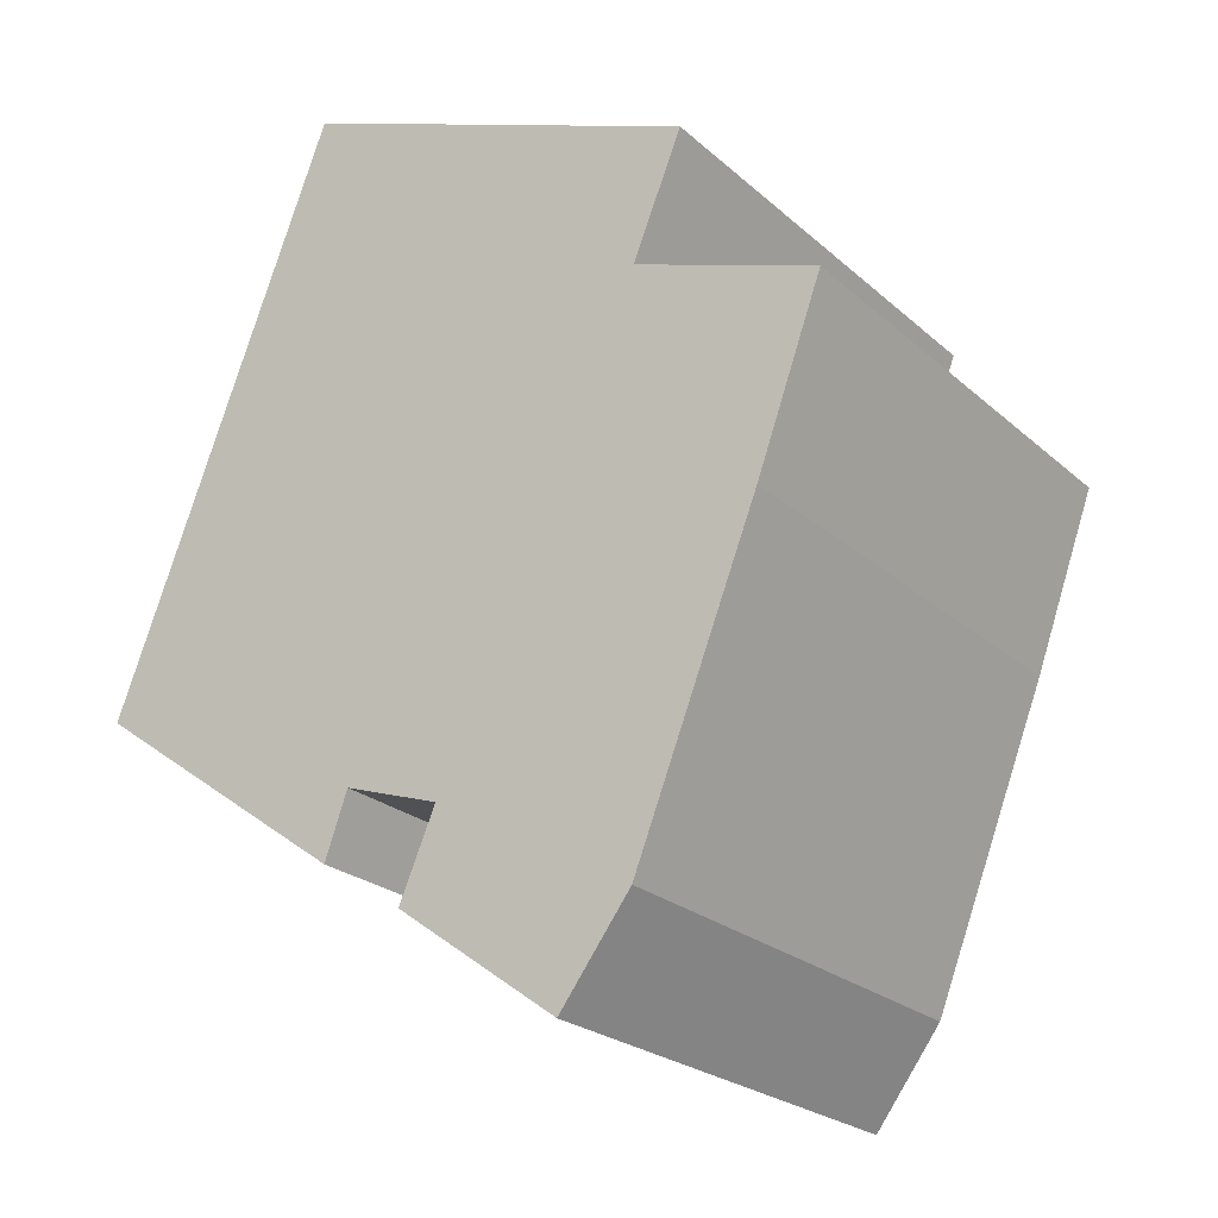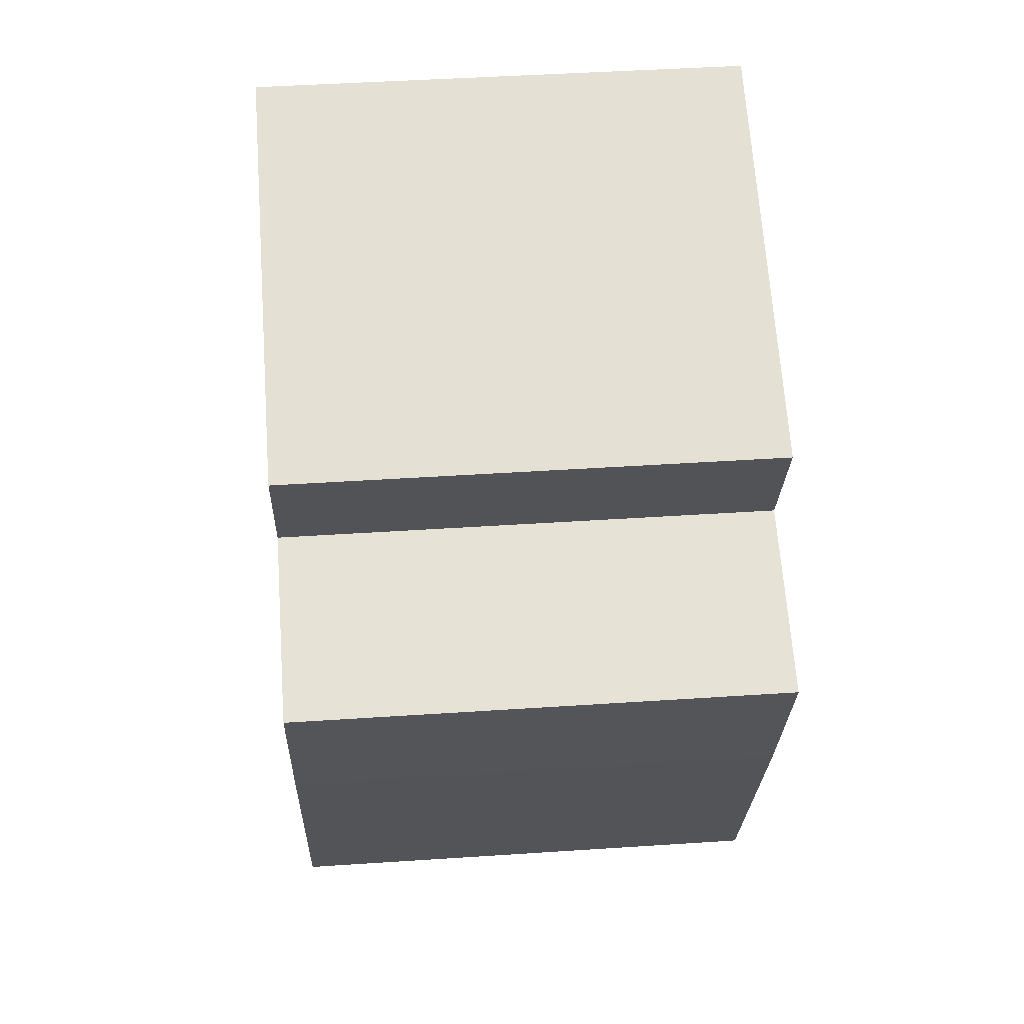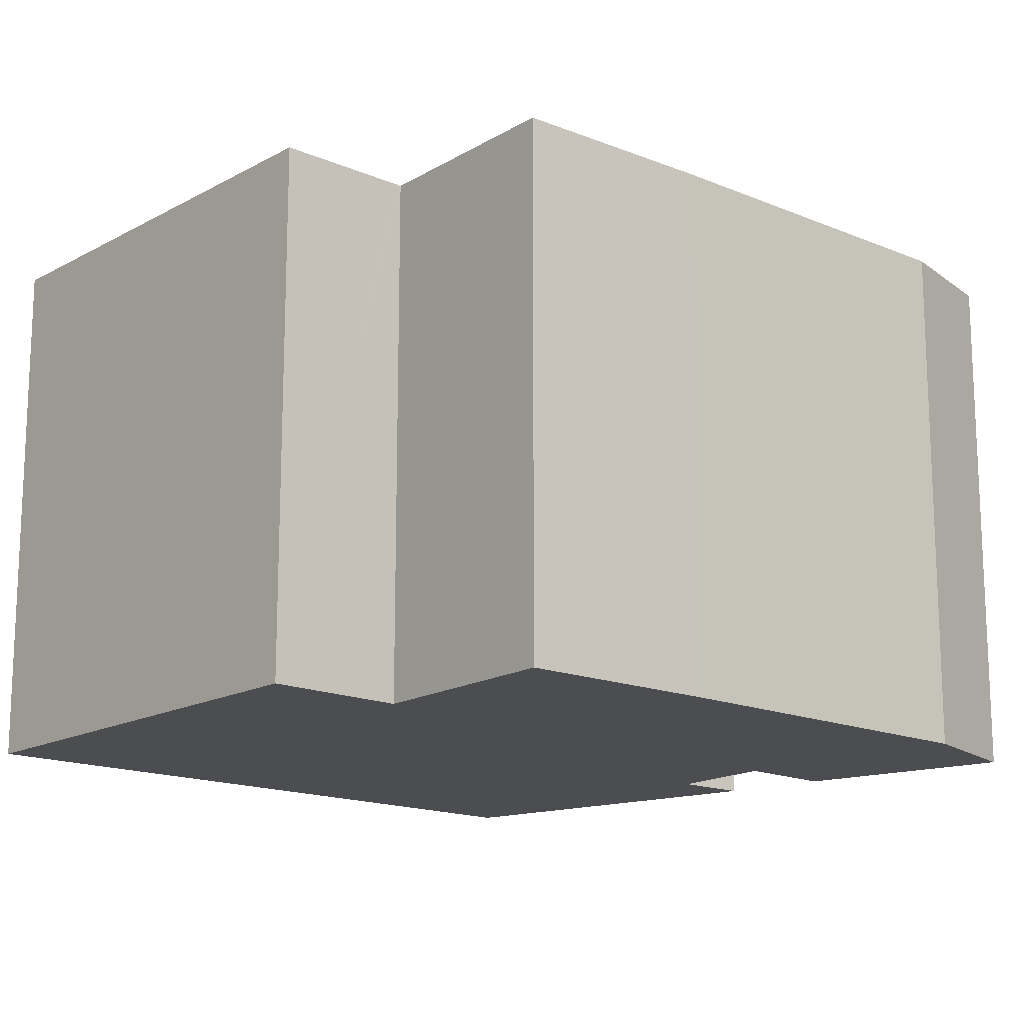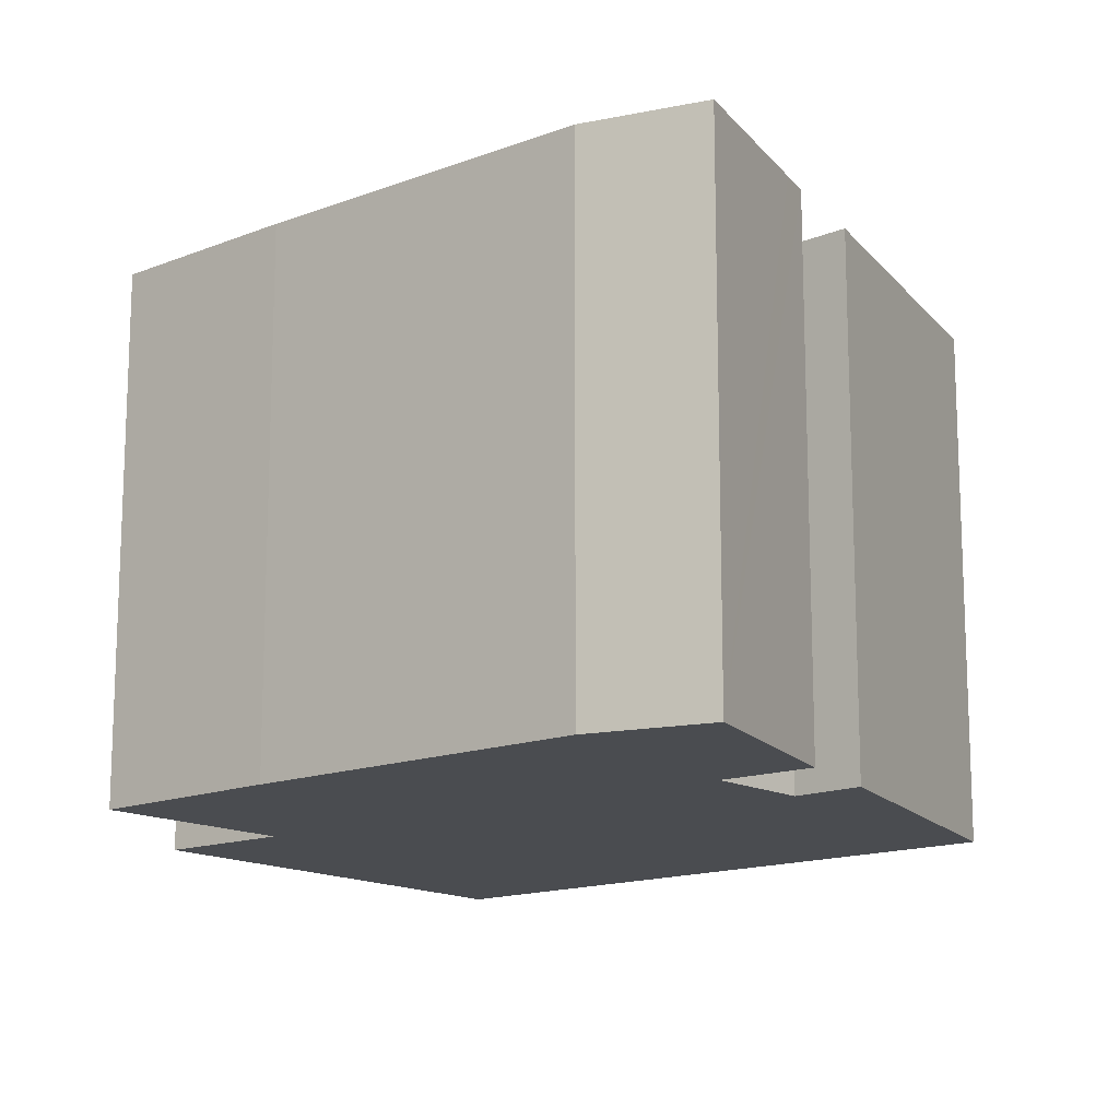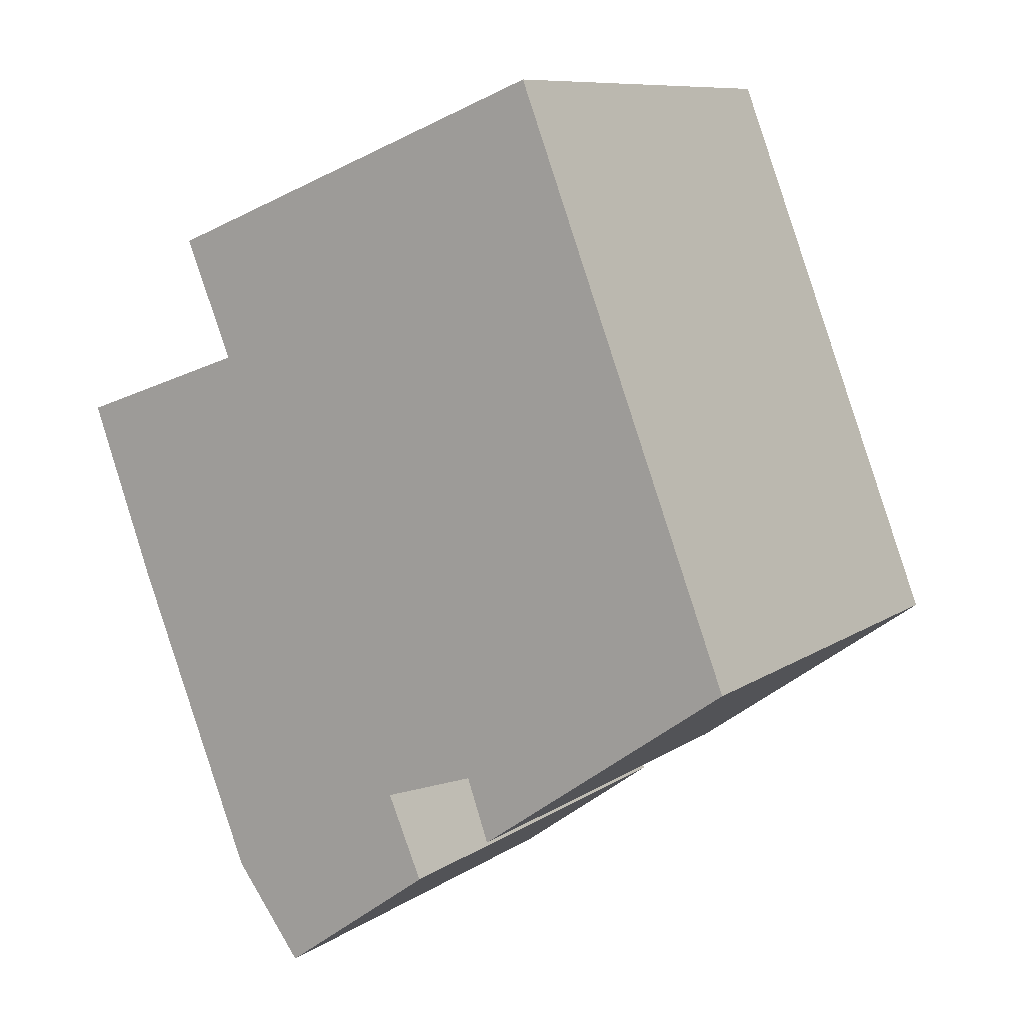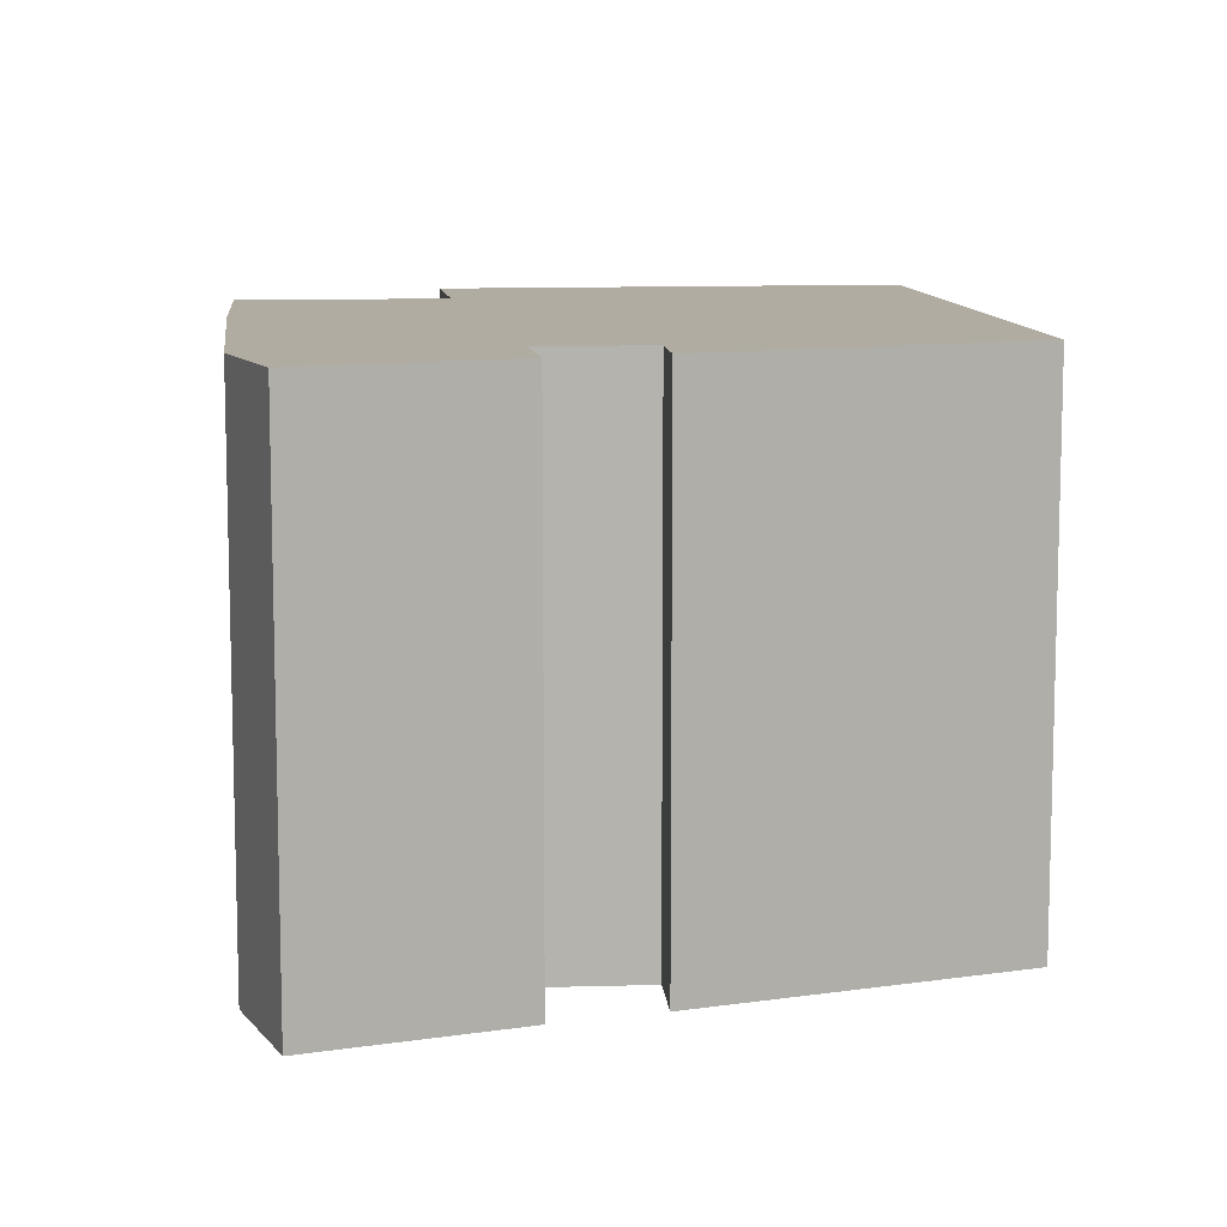
<metadata>
{"format":"obj","ext":"obj","renderer":"f3d","projection":"perspective","resolution":1024,"background":"white","views":[{"elev":-23.7,"azim":35.0,"up":"+Z"},{"elev":45.2,"azim":85.6,"up":"+Z"},{"elev":-15.9,"azim":70.2,"up":"+Y"},{"elev":-14.9,"azim":150.6,"up":"+Y"},{"elev":9.4,"azim":-148.7,"up":"+Z"},{"elev":10.2,"azim":-165.4,"up":"+Y"}]}
</metadata>
<code>
v  0 12.63 7.732e-16
v  7.24 12.63 -3.121
v  6.667 12.63 -4.757
v  9.438 12.63 -6.601
v  14.73 12.63 -6.702
v  12.92 12.63 -9.121
v  8.779 12.63 -6.123
v  9.699 12.63 -3.954
v  17.85 12.63 1.227
v  4.298 12.63 11.23
v  14.82 12.63 7.42
v  19.5 12.63 5.774
v  14.86 12.63 7.513
v  16.09 12.63 10.5
v  10.08 12.63 12.87
v  5.602 12.63 14.63
v  6.667 2.913e-16 -4.757
v  0 0 0
v  12.92 5.585e-16 -9.121
v  8.779 3.749e-16 -6.123
v  9.438 4.042e-16 -6.601
v  4.298 -6.876e-16 11.23
v  5.602 -8.961e-16 14.63
v  16.09 -6.429e-16 10.5
v  10.08 -7.879e-16 12.87
v  14.82 -4.543e-16 7.42
v  19.5 -3.536e-16 5.774
v  14.86 -4.6e-16 7.513
v  17.85 -7.513e-17 1.227
v  14.73 4.104e-16 -6.702
v  7.24 1.911e-16 -3.121
v  9.699 2.421e-16 -3.954
g defaultobject
f 1 2 3
f 4 5 6
f 5 4 7
f 5 7 8
f 5 8 9
f 9 8 2
f 9 2 1
f 9 1 10
f 9 10 11
f 9 11 12
f 11 10 13
f 13 10 14
f 14 10 15
f 15 10 16
f 17 1 3
f 1 17 18
f 19 4 6
f 4 19 7
f 7 19 20
f 20 19 21
f 18 10 1
f 10 18 16
f 16 18 22
f 16 22 23
f 23 15 16
f 15 23 14
f 14 23 24
f 24 23 25
f 26 12 11
f 12 26 27
f 24 13 14
f 13 24 11
f 11 24 26
f 26 24 28
f 27 9 12
f 9 27 29
f 29 5 9
f 5 29 30
f 31 3 2
f 3 31 17
f 30 6 5
f 6 30 19
f 20 8 7
f 8 20 32
f 32 2 8
f 2 32 31
f 30 21 19
f 21 30 20
f 20 30 29
f 20 29 32
f 32 29 31
f 31 29 18
f 18 29 22
f 22 29 26
f 26 29 27
f 22 26 28
f 22 28 24
f 22 24 25
f 22 25 23
f 18 17 31

</code>
